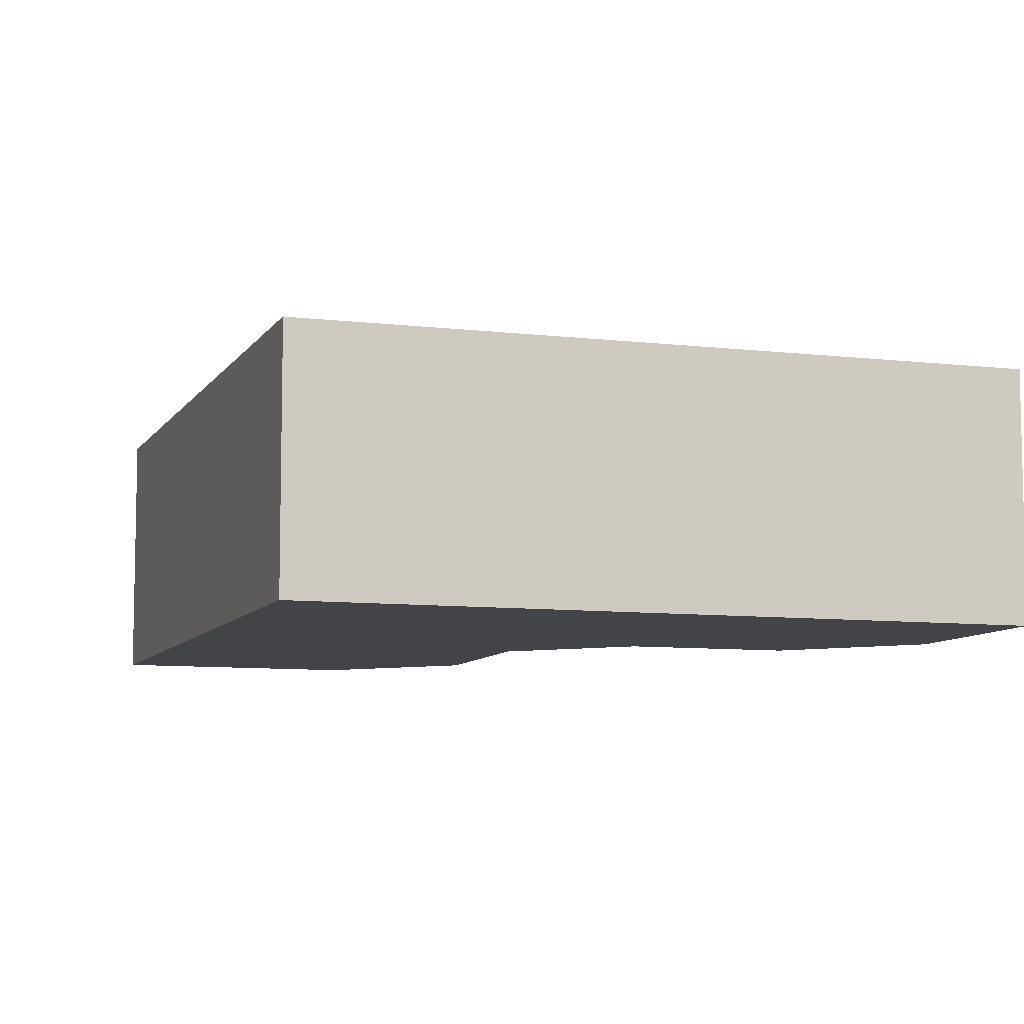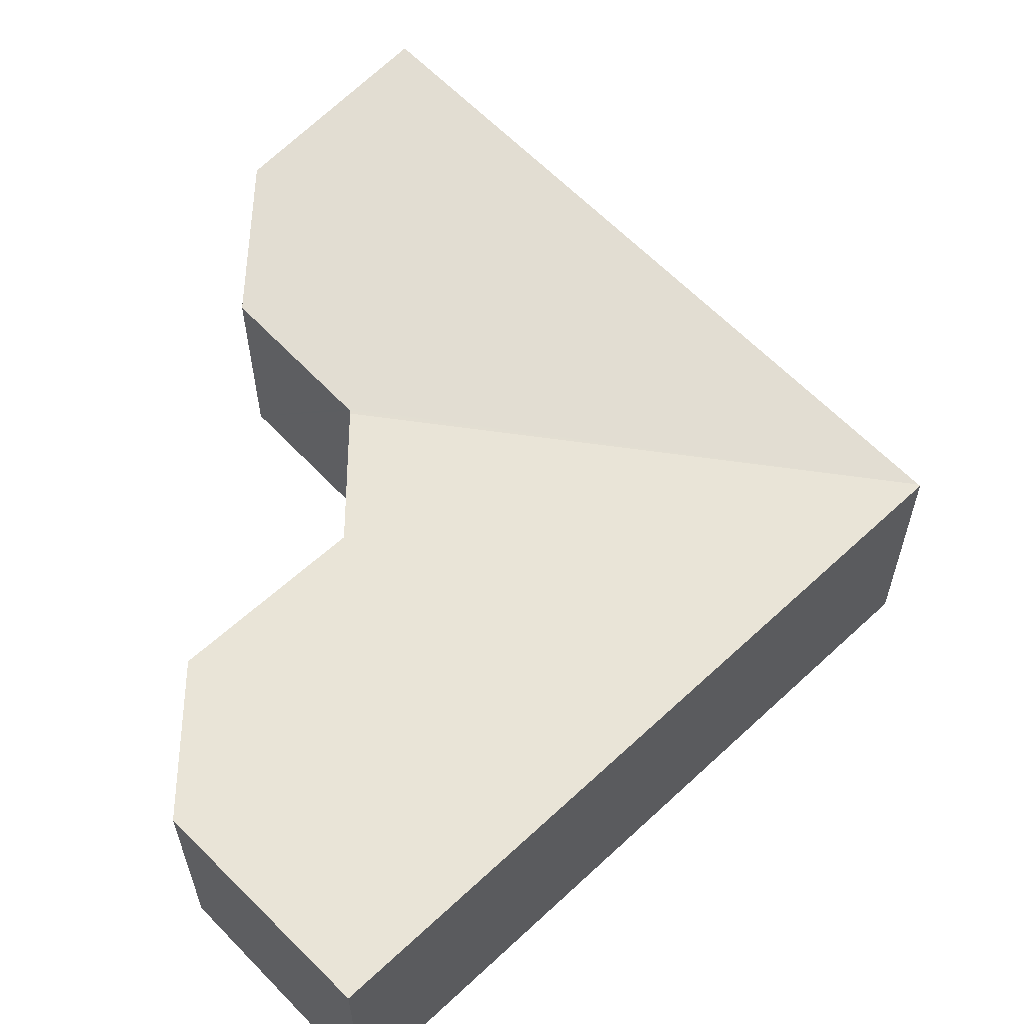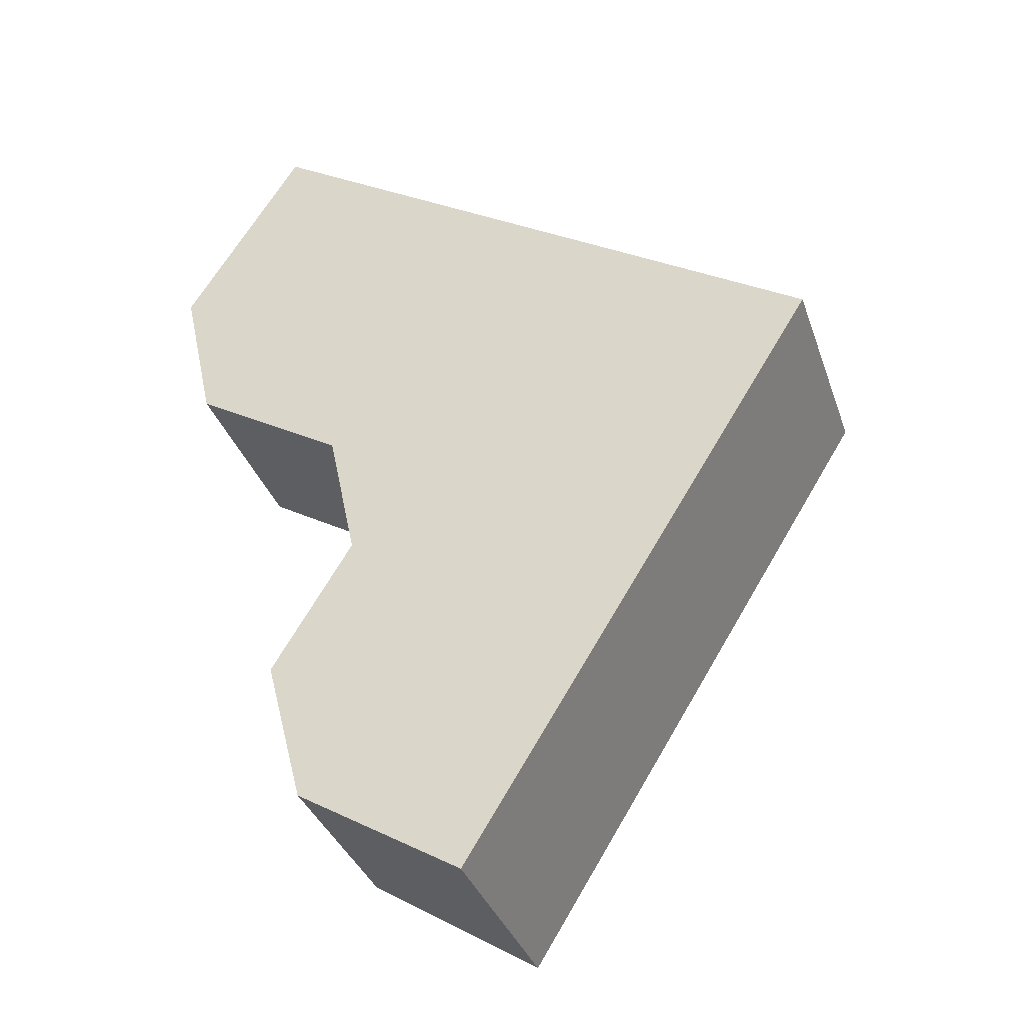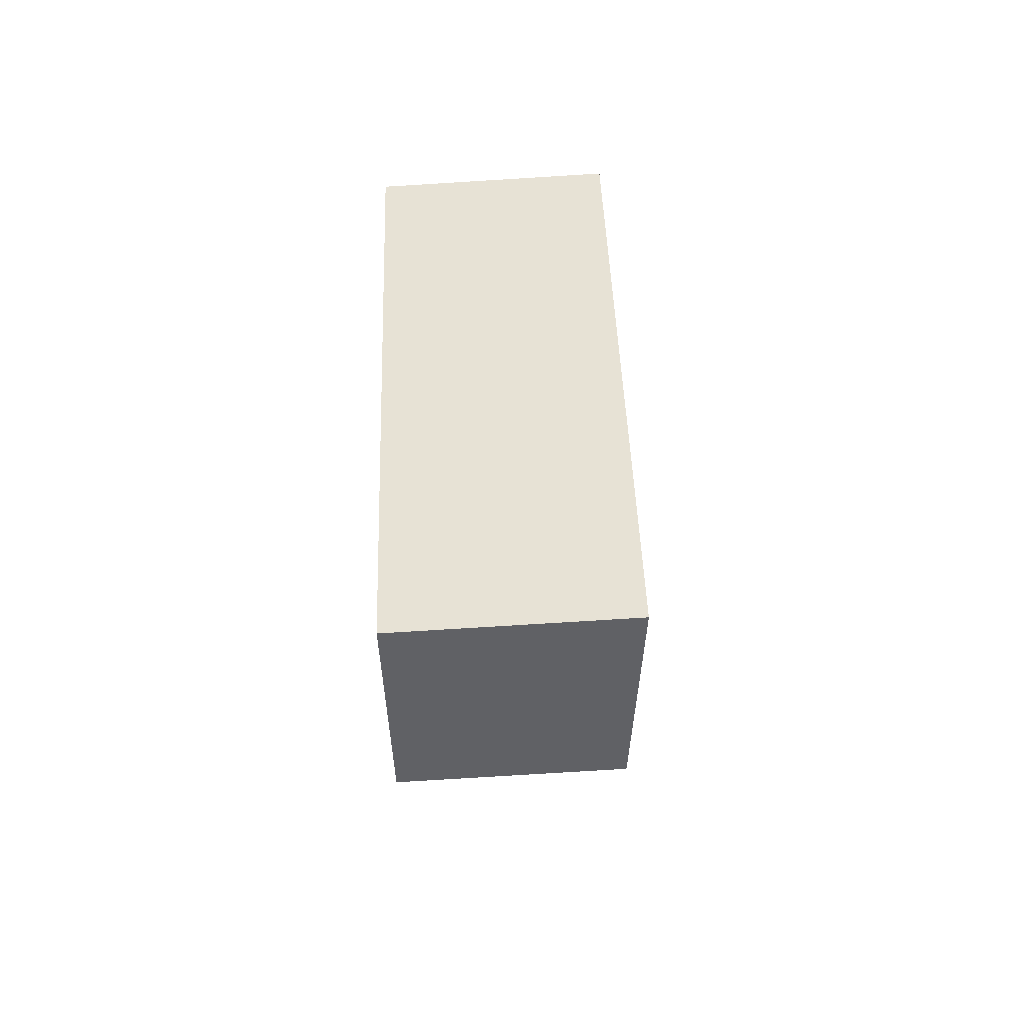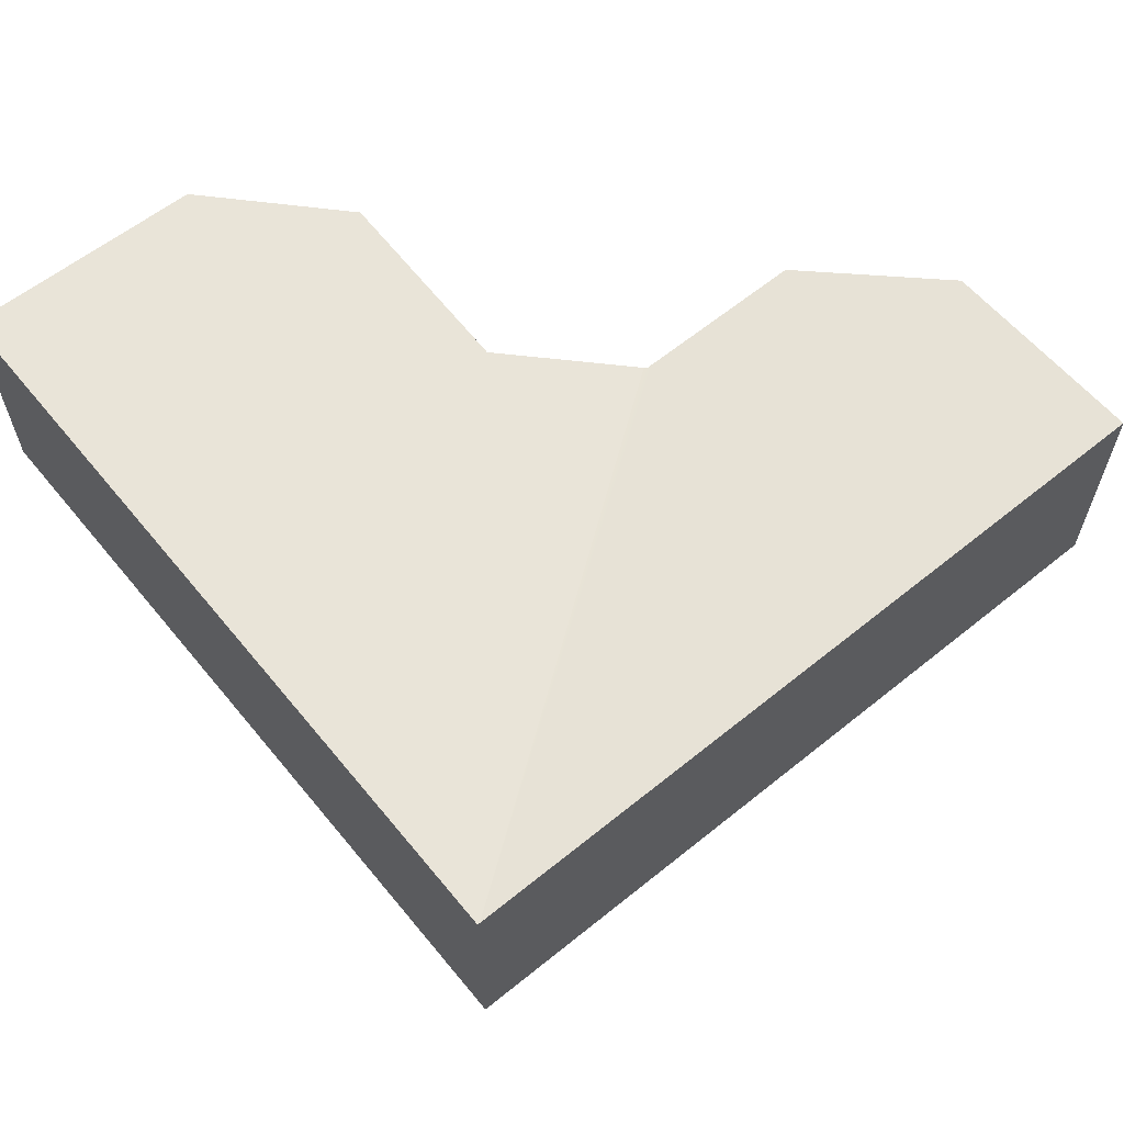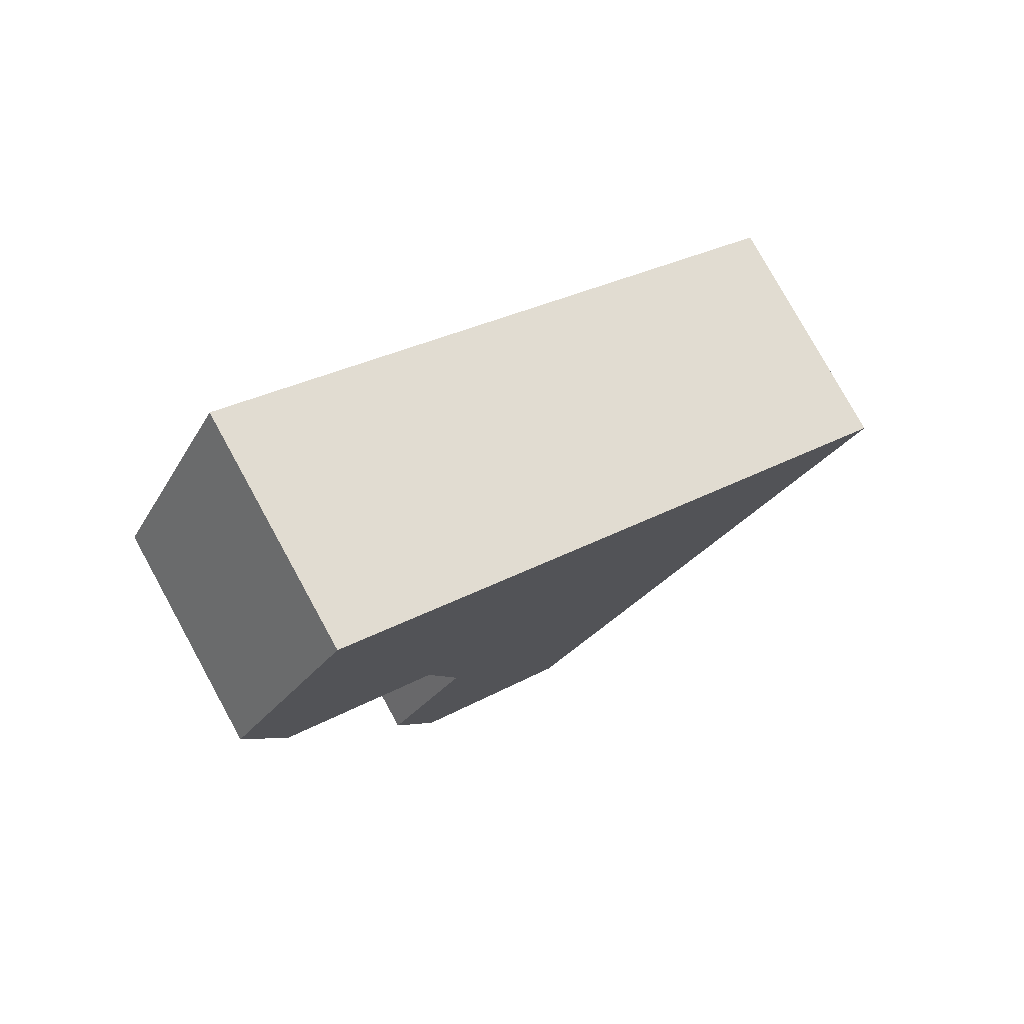
<metadata>
{"format":"obj","ext":"obj","renderer":"f3d","projection":"perspective","resolution":1024,"background":"white","views":[{"elev":-8.2,"azim":103.3,"up":"+Y"},{"elev":61.2,"azim":-11.7,"up":"+Y"},{"elev":-35.2,"azim":17.9,"up":"+Z"},{"elev":-79.4,"azim":93.5,"up":"+Z"},{"elev":64.8,"azim":82.5,"up":"+Y"},{"elev":78.5,"azim":-28.8,"up":"+Z"}]}
</metadata>
<code>
v  3.395 4.166 -12.89
v  9.296 4.61 -10.61
v  6.659 4.61 -14.88
v  2.645 3.916 -10.01
v  13.72 4.61 -3.443
v  4.2 3.913 -7.444
v  4.234 3.913 -7.387
v  4.222 3.909 -7.332
v  0 4.246 2.6e-16
v  3.672 4.069 -4.748
v  0.643 4.066 -2.91
v  2.316 4.613 3.691
v  4.199 3.916 -7.222
v  8.548 4.613 -0.182
v  13.74 4.613 -3.411
v  6.659 9.11e-16 -14.88
v  3.395 7.892e-16 -12.89
v  3.672 2.907e-16 -4.748
v  0.643 1.782e-16 -2.91
v  2.645 6.128e-16 -10.01
v  4.234 4.523e-16 -7.387
v  4.222 4.49e-16 -7.332
v  4.199 4.422e-16 -7.222
v  0 0 0
v  4.2 4.558e-16 -7.444
v  2.316 -2.26e-16 3.691
v  8.548 1.114e-17 -0.182
v  13.74 2.089e-16 -3.411
v  13.72 2.108e-16 -3.443
v  9.296 6.497e-16 -10.61
g defaultobject
f 1 2 3
f 2 1 4
f 2 4 5
f 5 4 6
f 5 6 7
f 5 7 8
f 9 10 11
f 10 9 12
f 13 5 8
f 5 13 10
f 5 10 12
f 5 12 14
f 5 14 15
f 16 1 3
f 1 16 17
f 18 11 10
f 11 18 19
f 17 4 1
f 4 17 20
f 21 8 7
f 13 18 10
f 18 13 8
f 18 8 21
f 18 21 22
f 18 22 23
f 11 24 9
f 24 11 19
f 20 6 4
f 6 20 7
f 7 20 21
f 21 20 25
f 9 26 12
f 26 9 24
f 26 14 12
f 14 26 27
f 14 27 15
f 15 27 28
f 28 5 15
f 5 28 2
f 2 28 29
f 2 29 30
f 2 30 3
f 3 30 16
f 24 27 26
f 27 24 28
f 28 24 19
f 28 19 29
f 29 19 18
f 29 18 30
f 30 18 23
f 30 23 22
f 30 22 21
f 30 21 25
f 30 25 20
f 30 20 16
f 16 20 17

</code>
